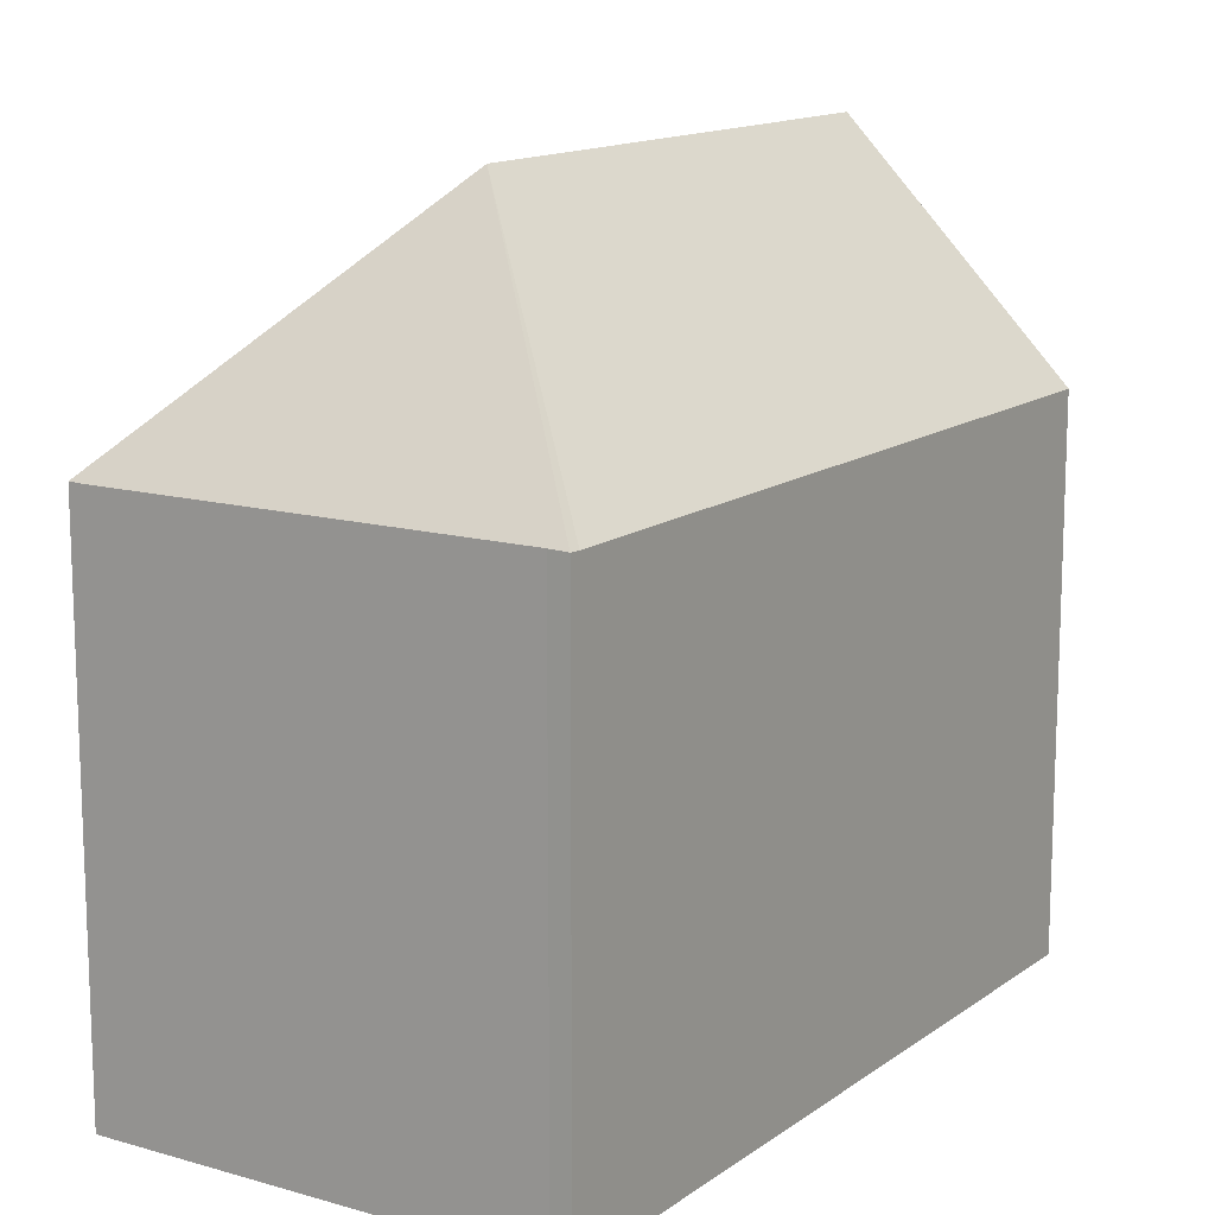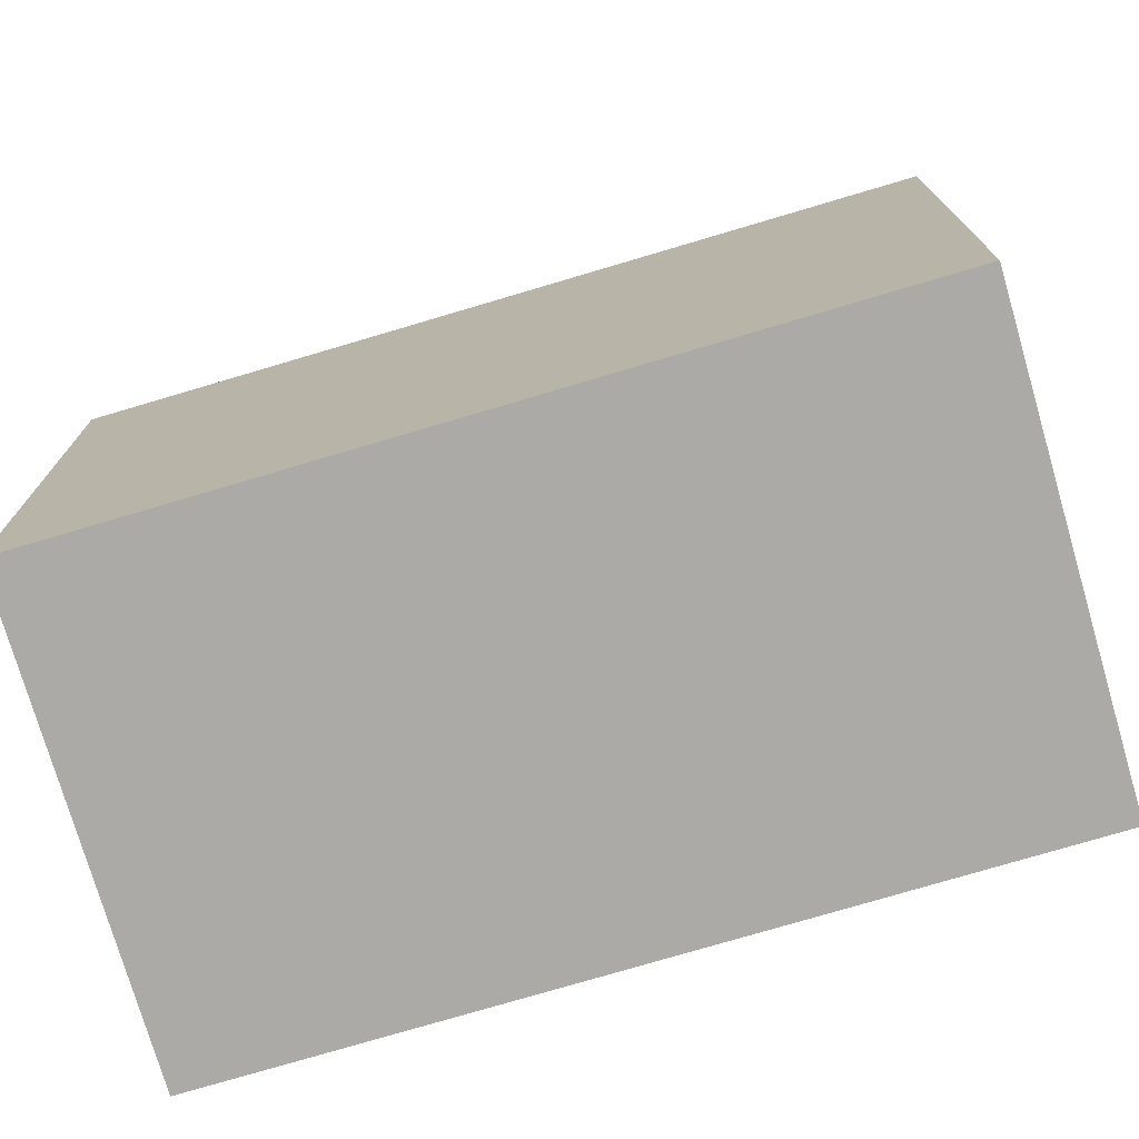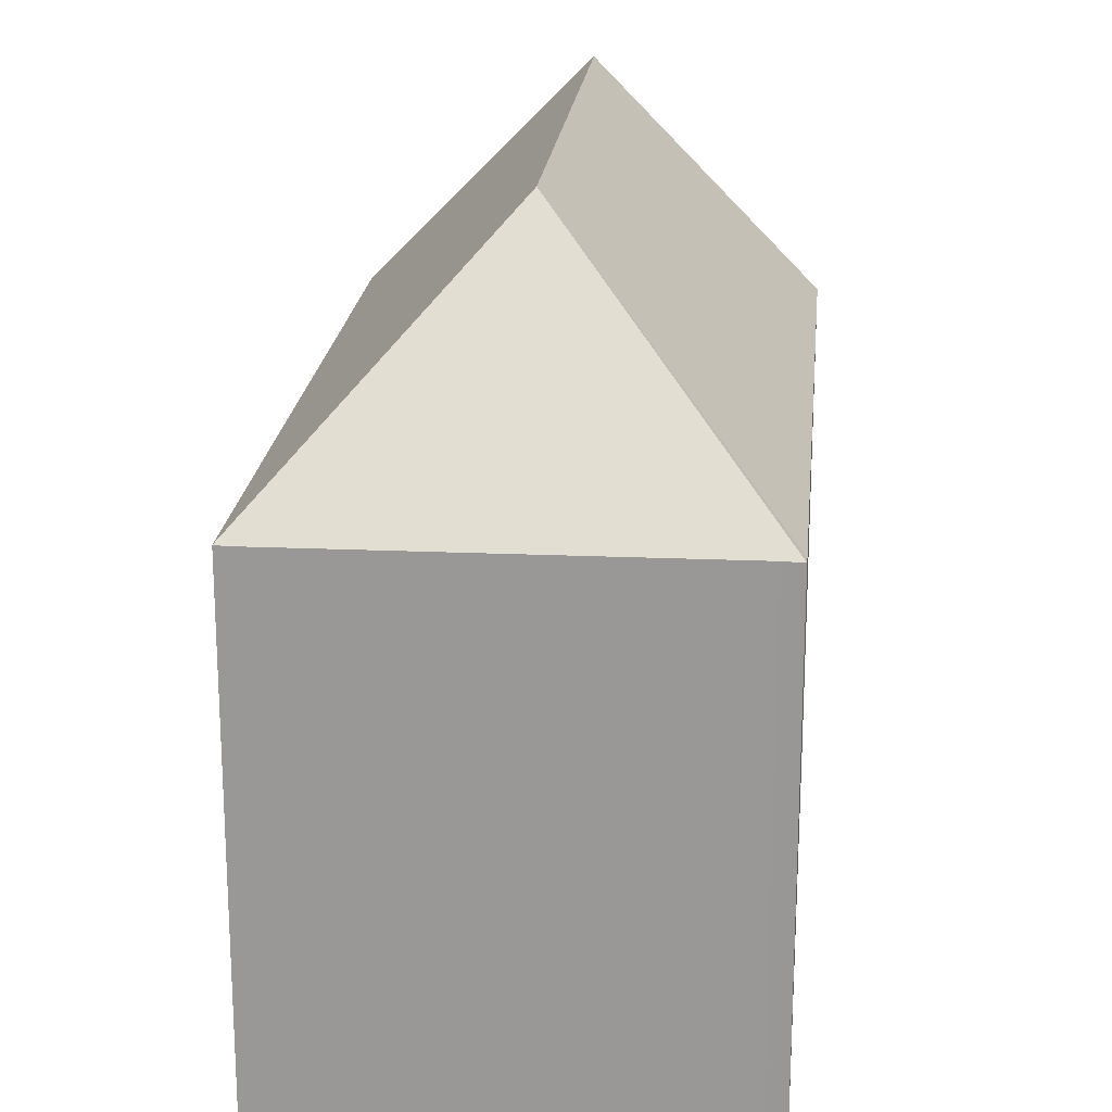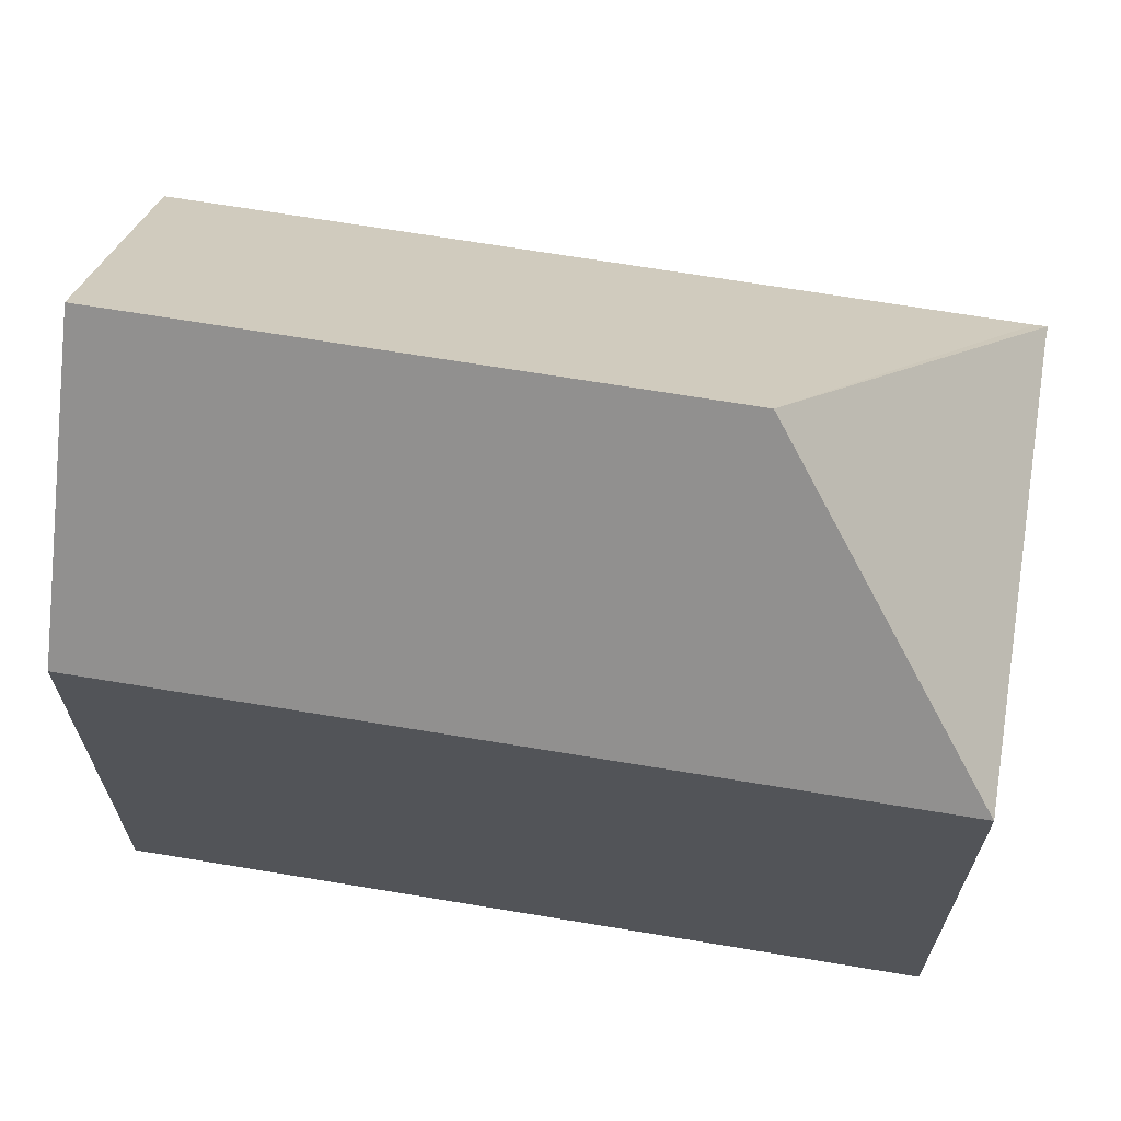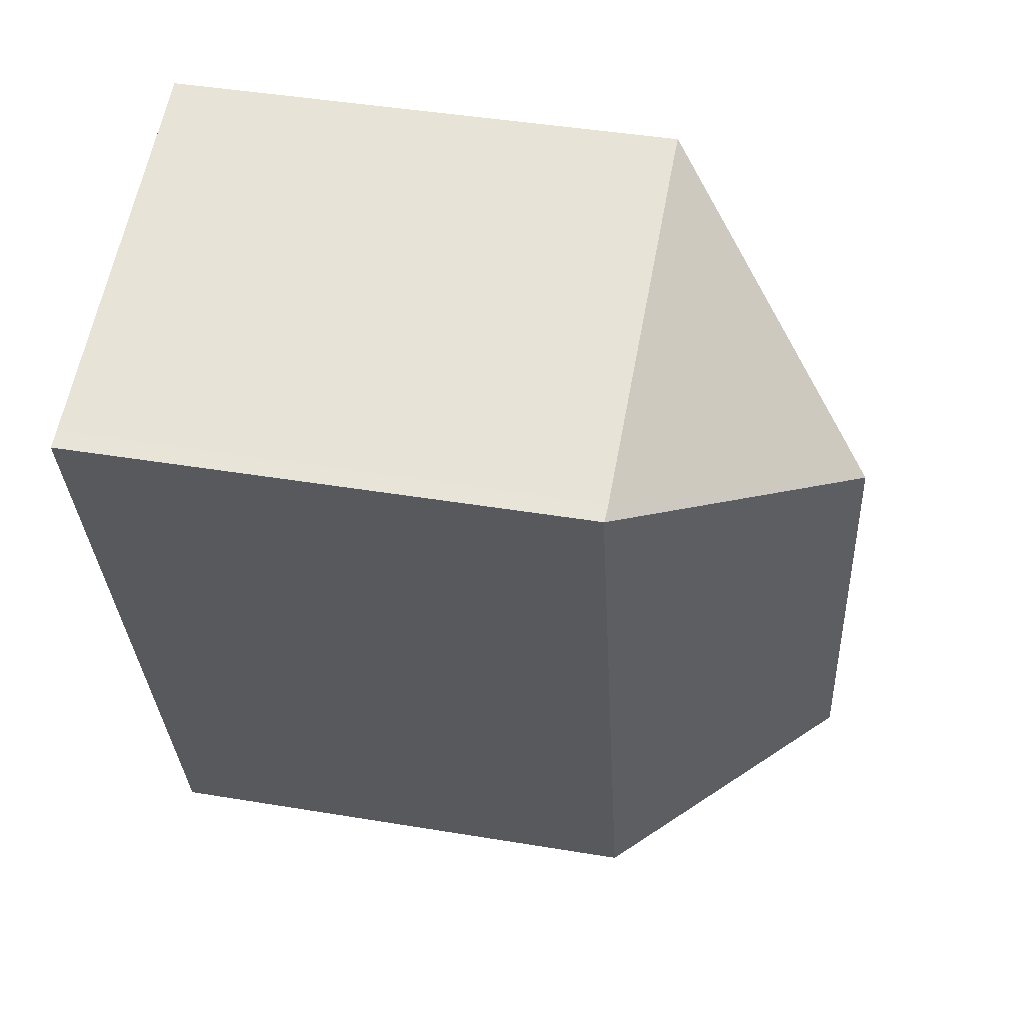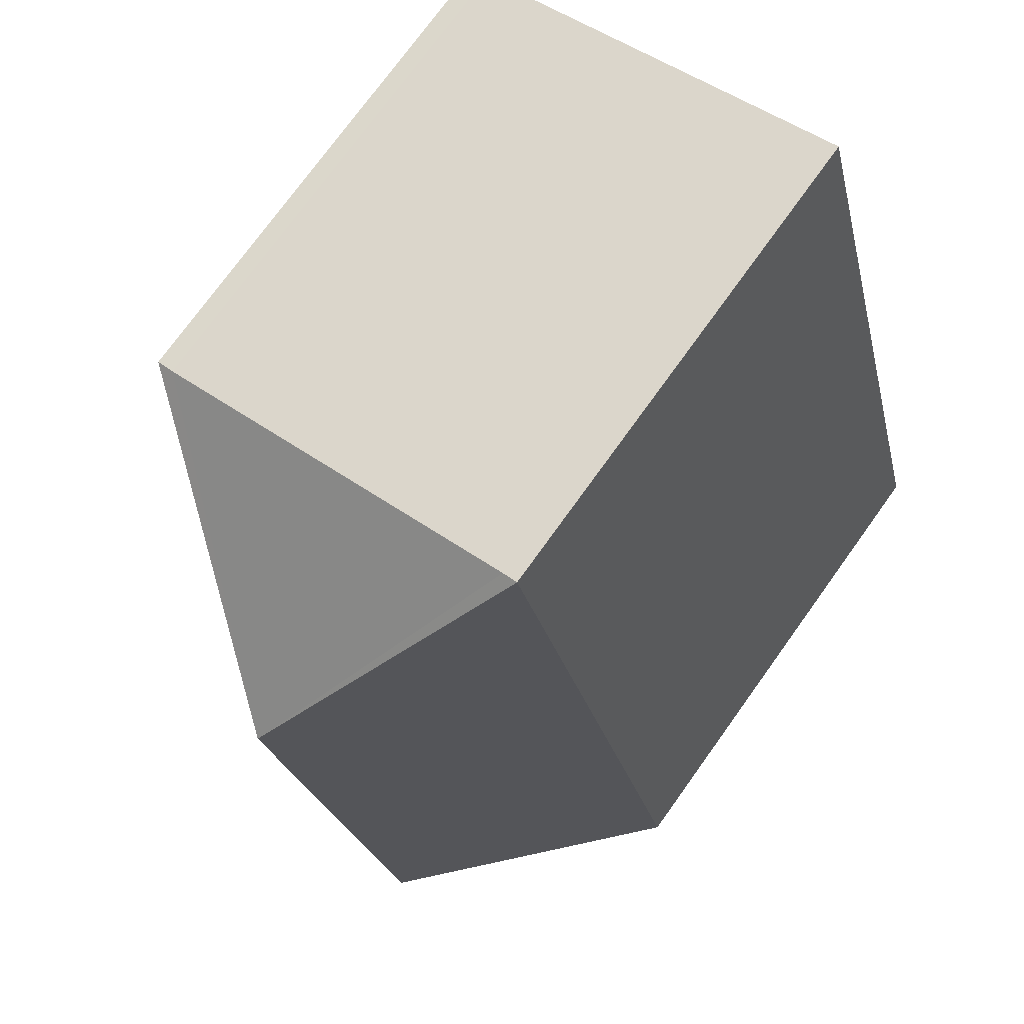
<metadata>
{"format":"obj","ext":"obj","renderer":"f3d","projection":"perspective","resolution":1024,"background":"white","views":[{"elev":13.8,"azim":48.8,"up":"+Y"},{"elev":-75.7,"azim":-57.9,"up":"+Y"},{"elev":20.6,"azim":21.0,"up":"+Y"},{"elev":68.0,"azim":-65.0,"up":"+Y"},{"elev":43.6,"azim":101.1,"up":"+Z"},{"elev":74.8,"azim":-144.3,"up":"+Z"}]}
</metadata>
<code>
v  8.912 18.35 11.57
v  15.19 12.79 15.46
v  15.65 12.78 15.35
v  5.506 12.75 18.23
v  15.57 12.77 15.07
v  15.1 12.77 13.35
v  14.62 12.77 11.62
v  13.03 12.76 5.921
v  5.277 18.35 -1.486
v  11.15 12.76 -0.852
v  10.56 12.75 -2.974
v  0.383 13.17 -0.108
v  0 12.76 7.815e-16
v  5.109 12.76 18.34
v  10.56 1.821e-16 -2.974
v  5.277 9.099e-17 -1.486
v  0 0 0
v  0.383 6.613e-18 -0.108
v  5.109 -1.123e-15 18.34
v  15.19 -9.468e-16 15.46
v  5.506 -1.116e-15 18.23
v  15.65 -9.396e-16 15.35
v  15.57 -9.231e-16 15.07
v  15.1 -8.175e-16 13.35
v  14.62 -7.116e-16 11.62
v  13.03 -3.626e-16 5.921
v  11.15 5.217e-17 -0.852
g defaultobject
f 1 2 3
f 2 1 4
f 1 3 5
f 6 1 5
f 1 6 7
f 1 7 8
f 1 8 9
f 9 8 10
f 9 10 11
f 12 1 9
f 1 12 13
f 1 13 14
f 1 14 4
f 11 12 9
f 12 11 15
f 12 15 13
f 13 15 16
f 13 16 17
f 17 16 18
f 17 14 13
f 14 17 19
f 19 4 14
f 4 19 2
f 2 19 20
f 20 19 21
f 20 3 2
f 3 20 22
f 22 5 3
f 5 22 6
f 6 22 7
f 7 22 8
f 8 22 10
f 10 22 23
f 10 23 11
f 11 23 24
f 11 24 25
f 11 25 26
f 11 26 27
f 11 27 15
f 20 23 22
f 23 20 21
f 23 21 24
f 24 21 25
f 25 21 26
f 26 21 19
f 26 19 17
f 26 17 27
f 27 17 15
f 15 17 16
f 16 17 18

</code>
